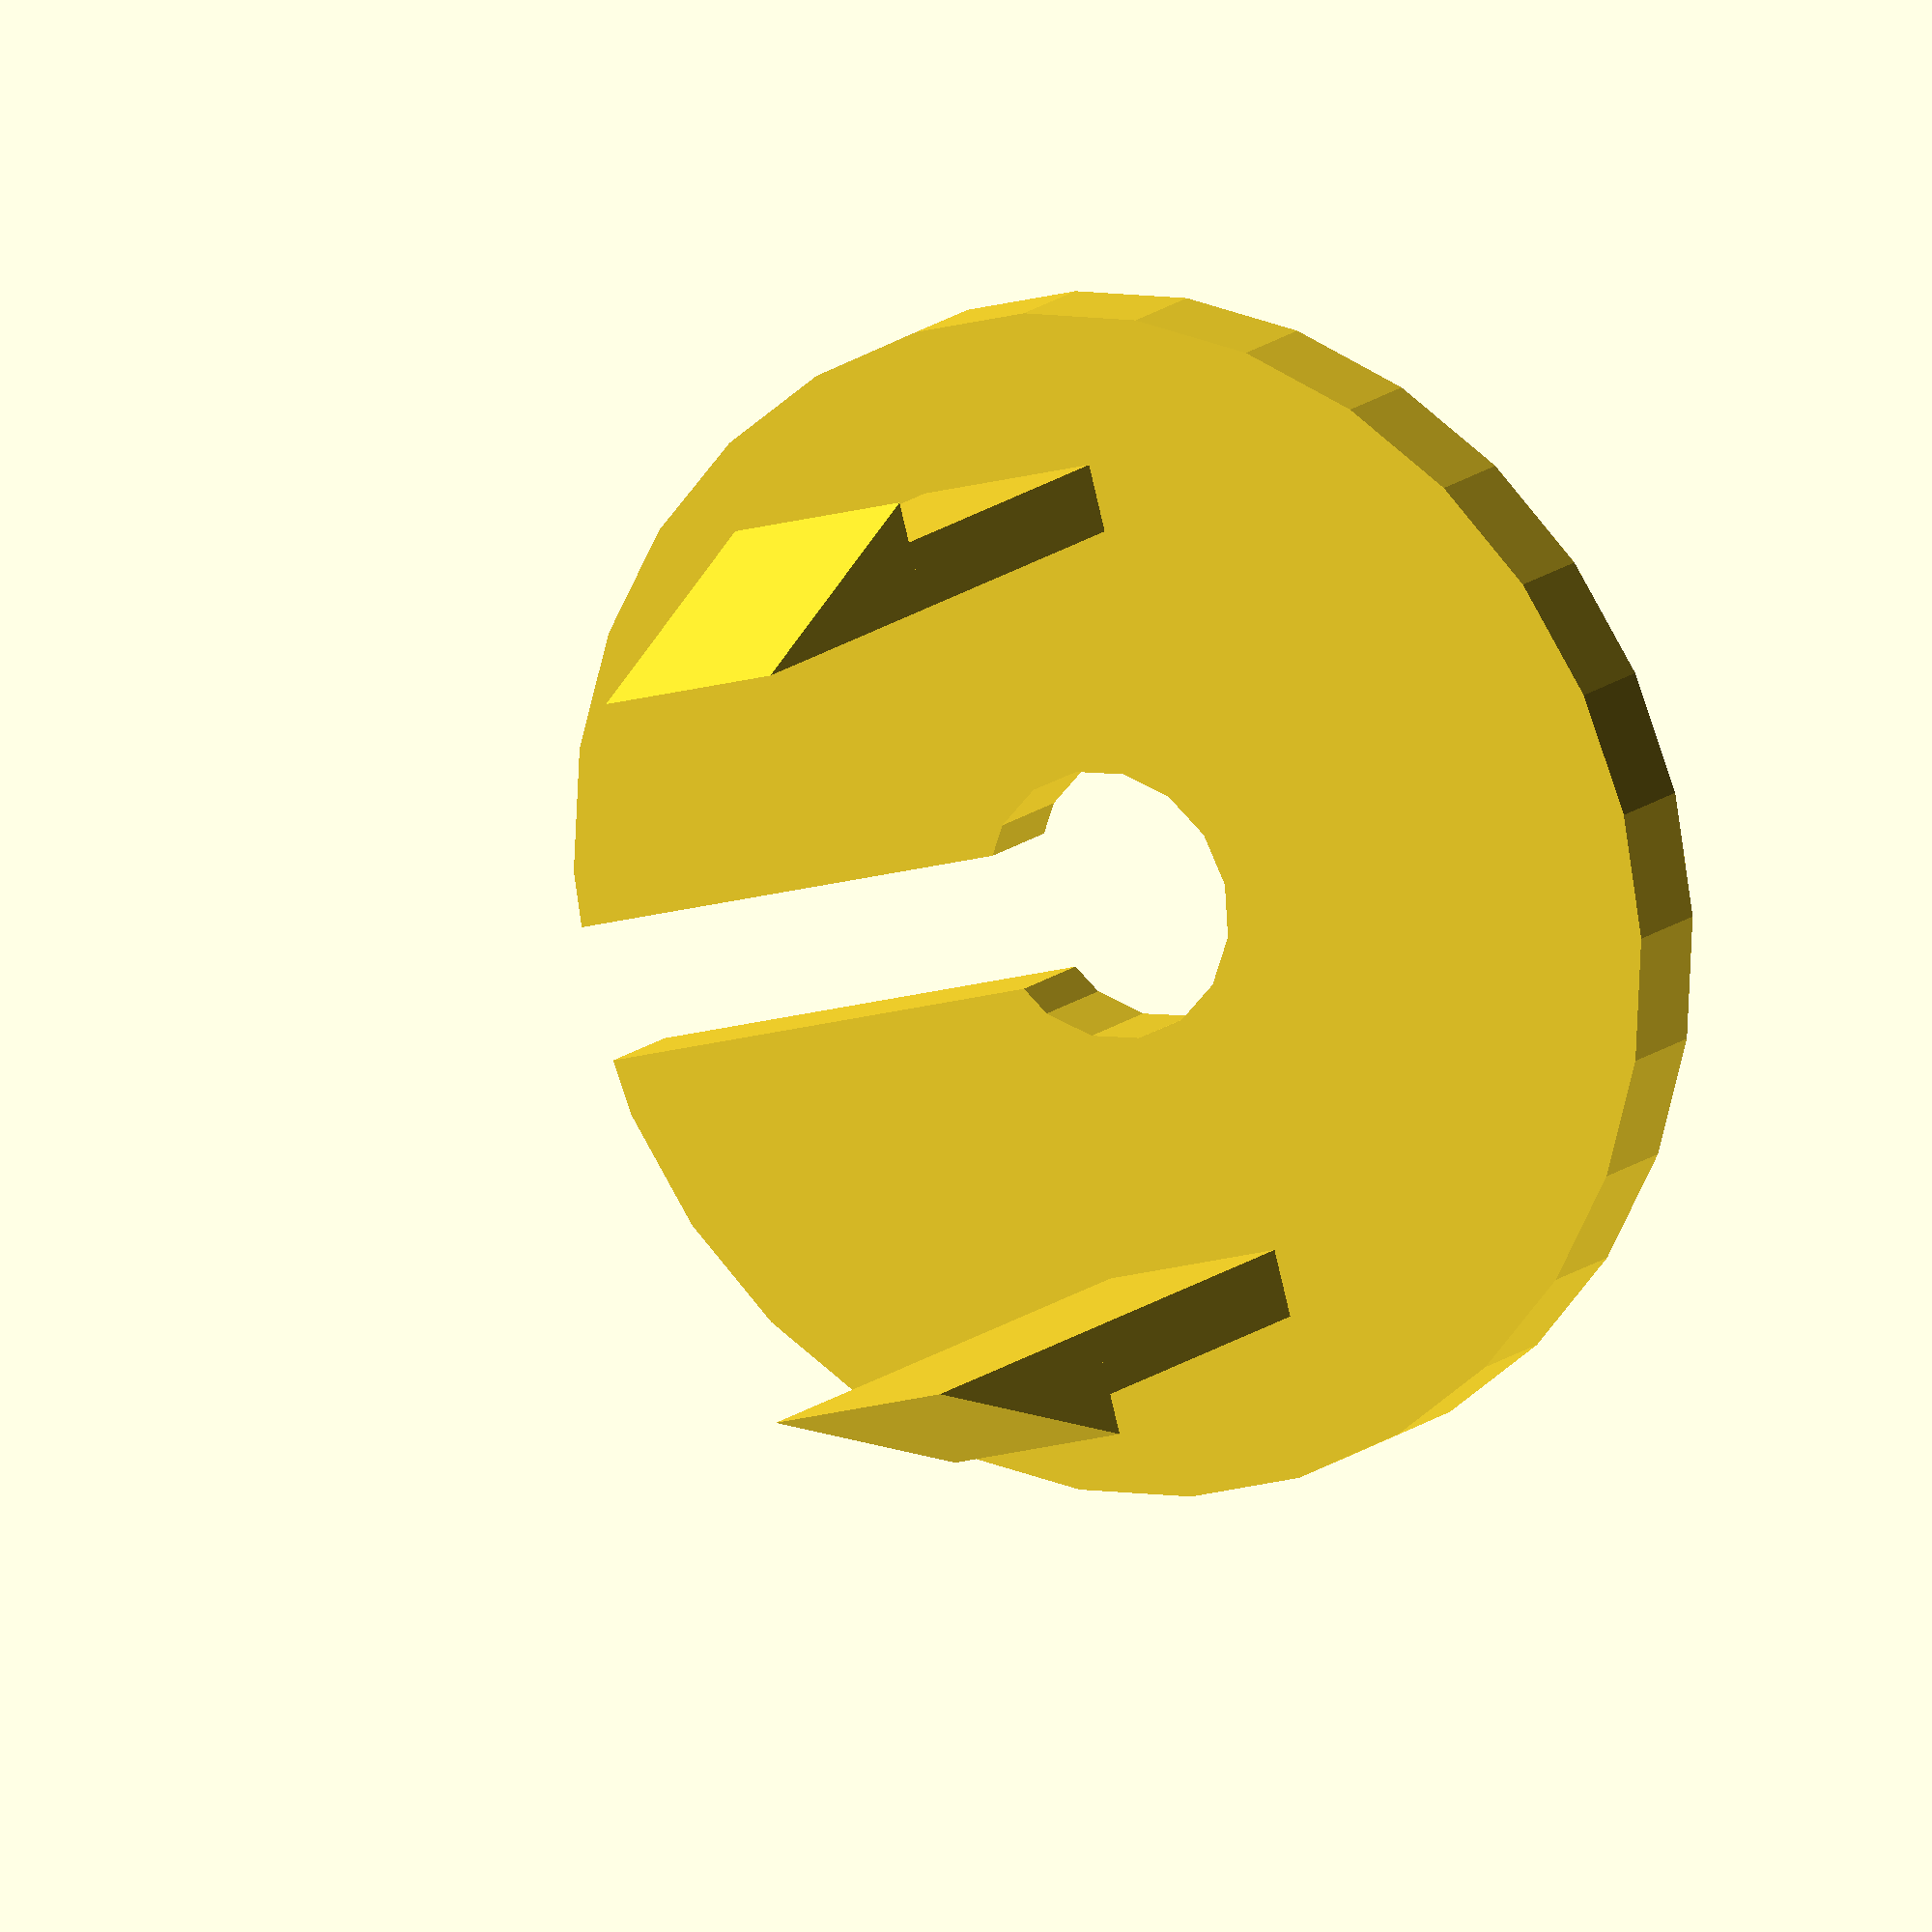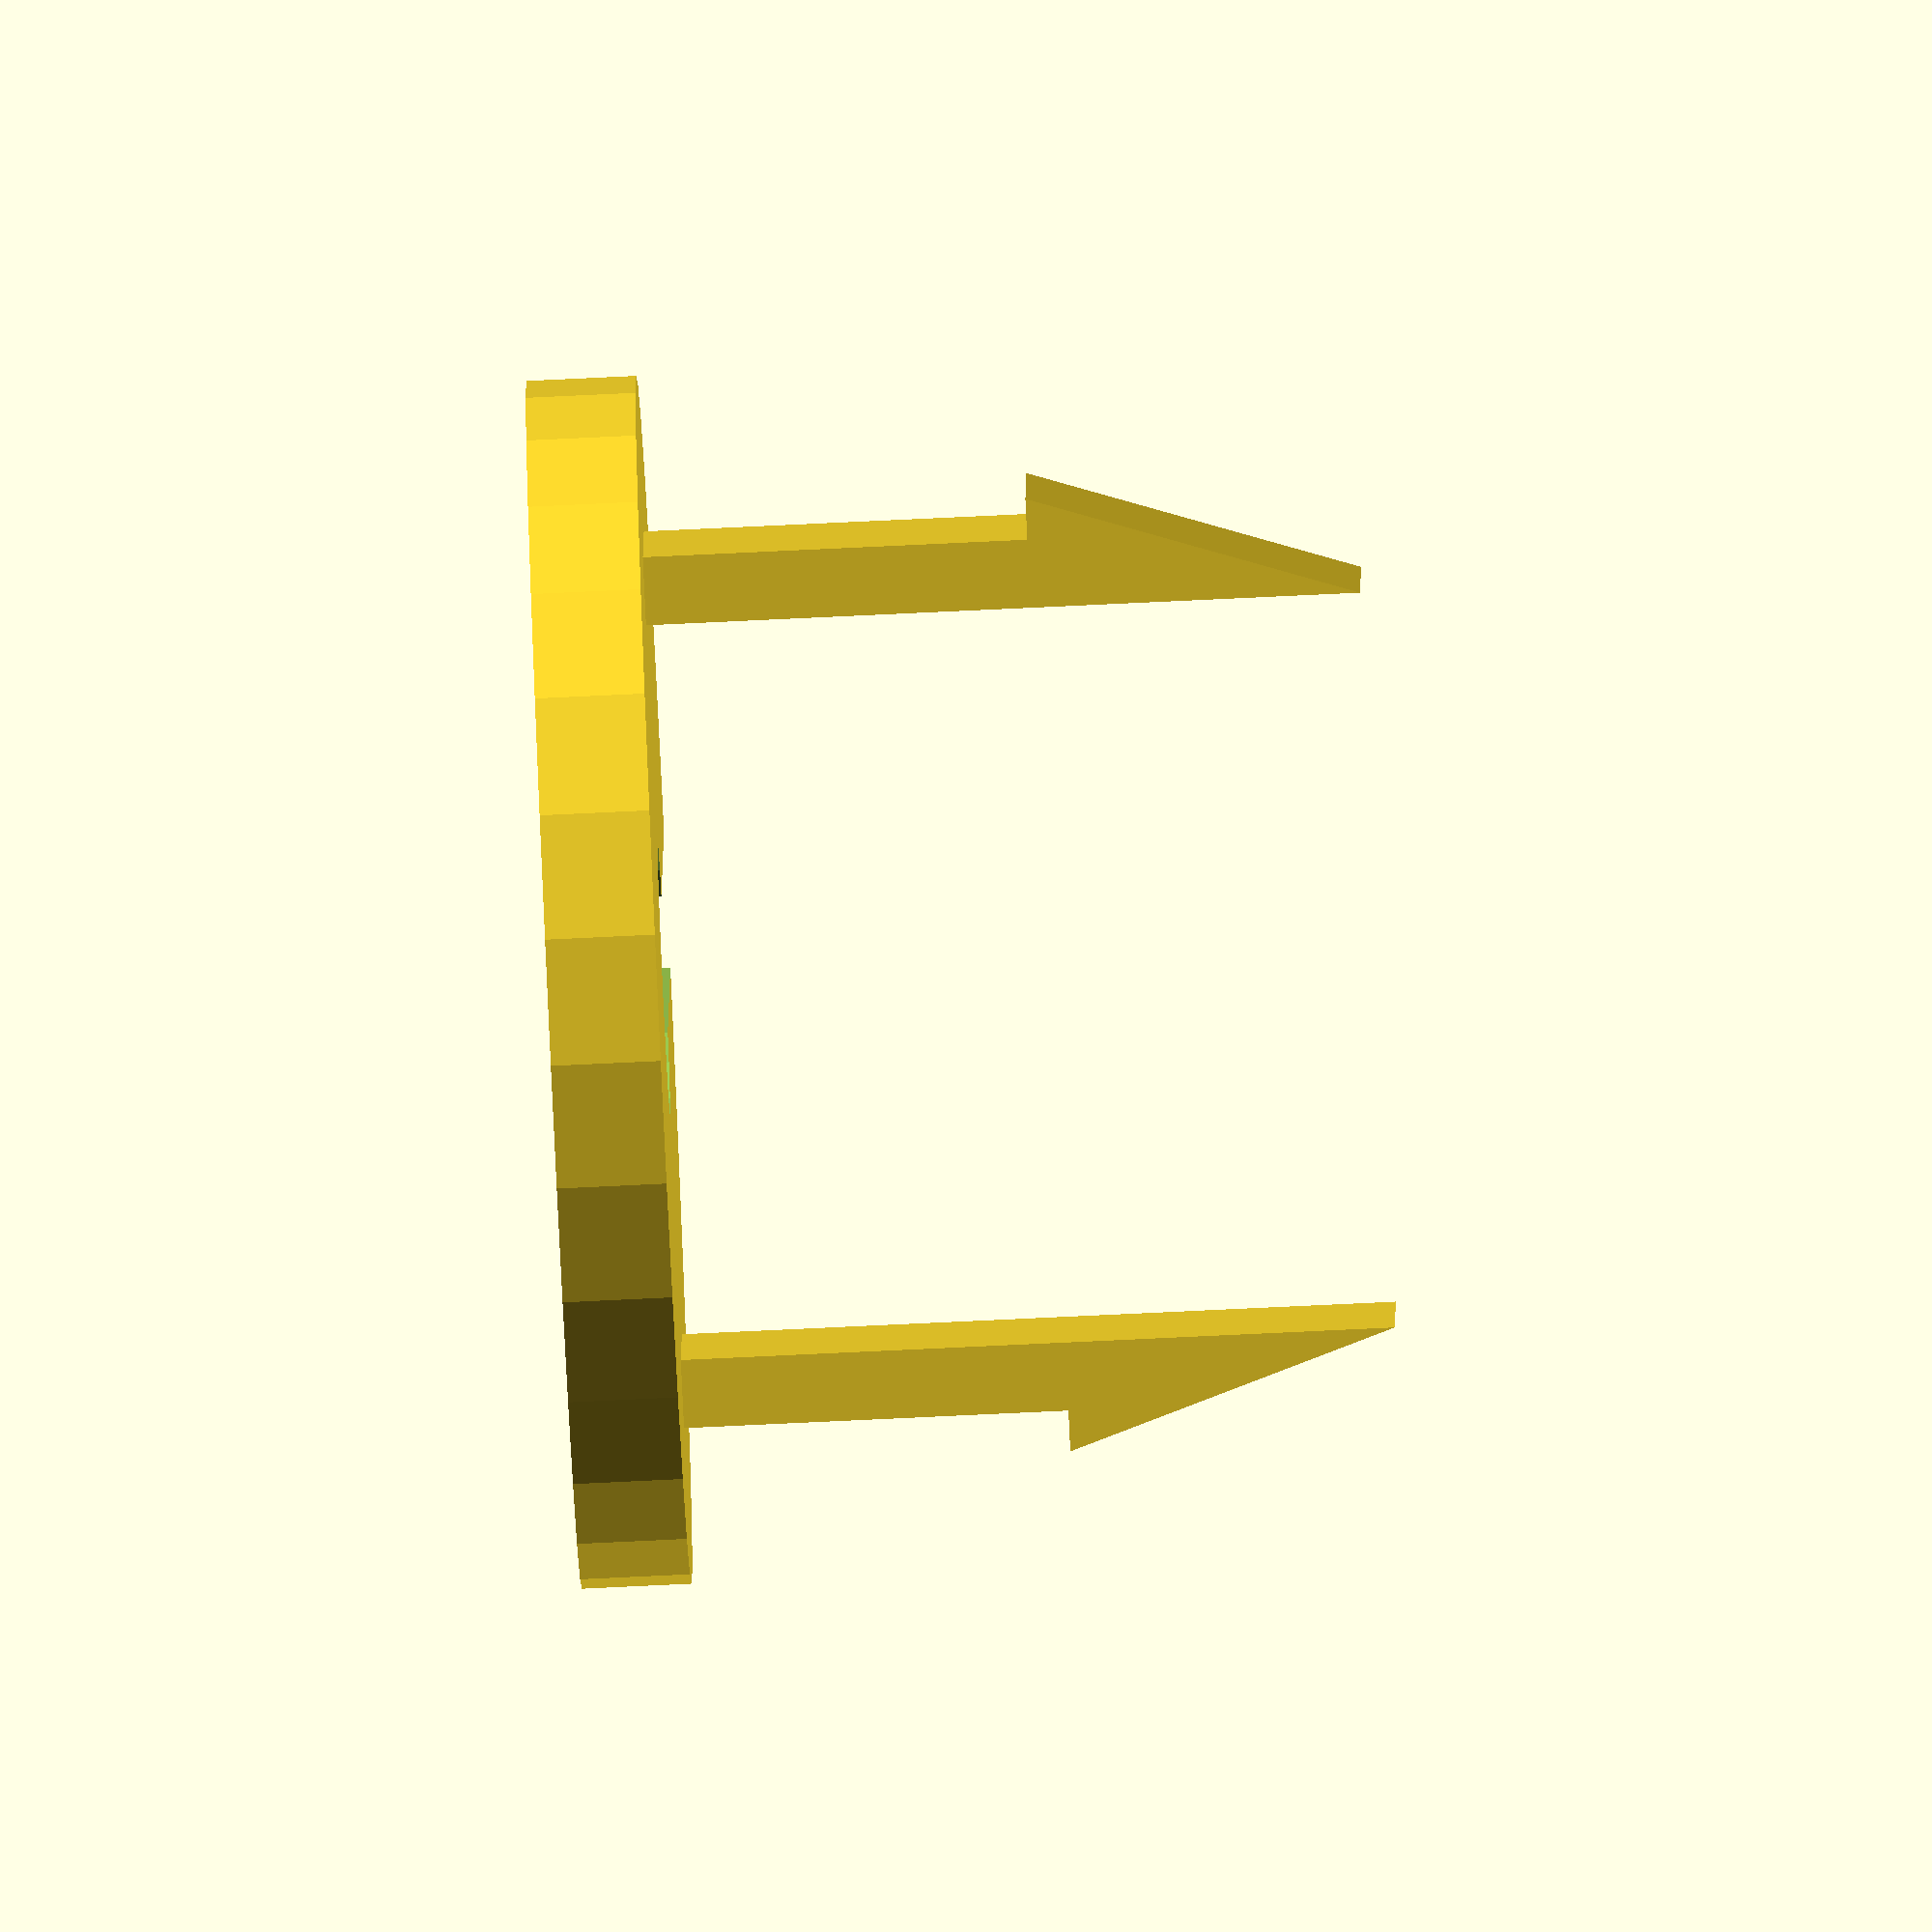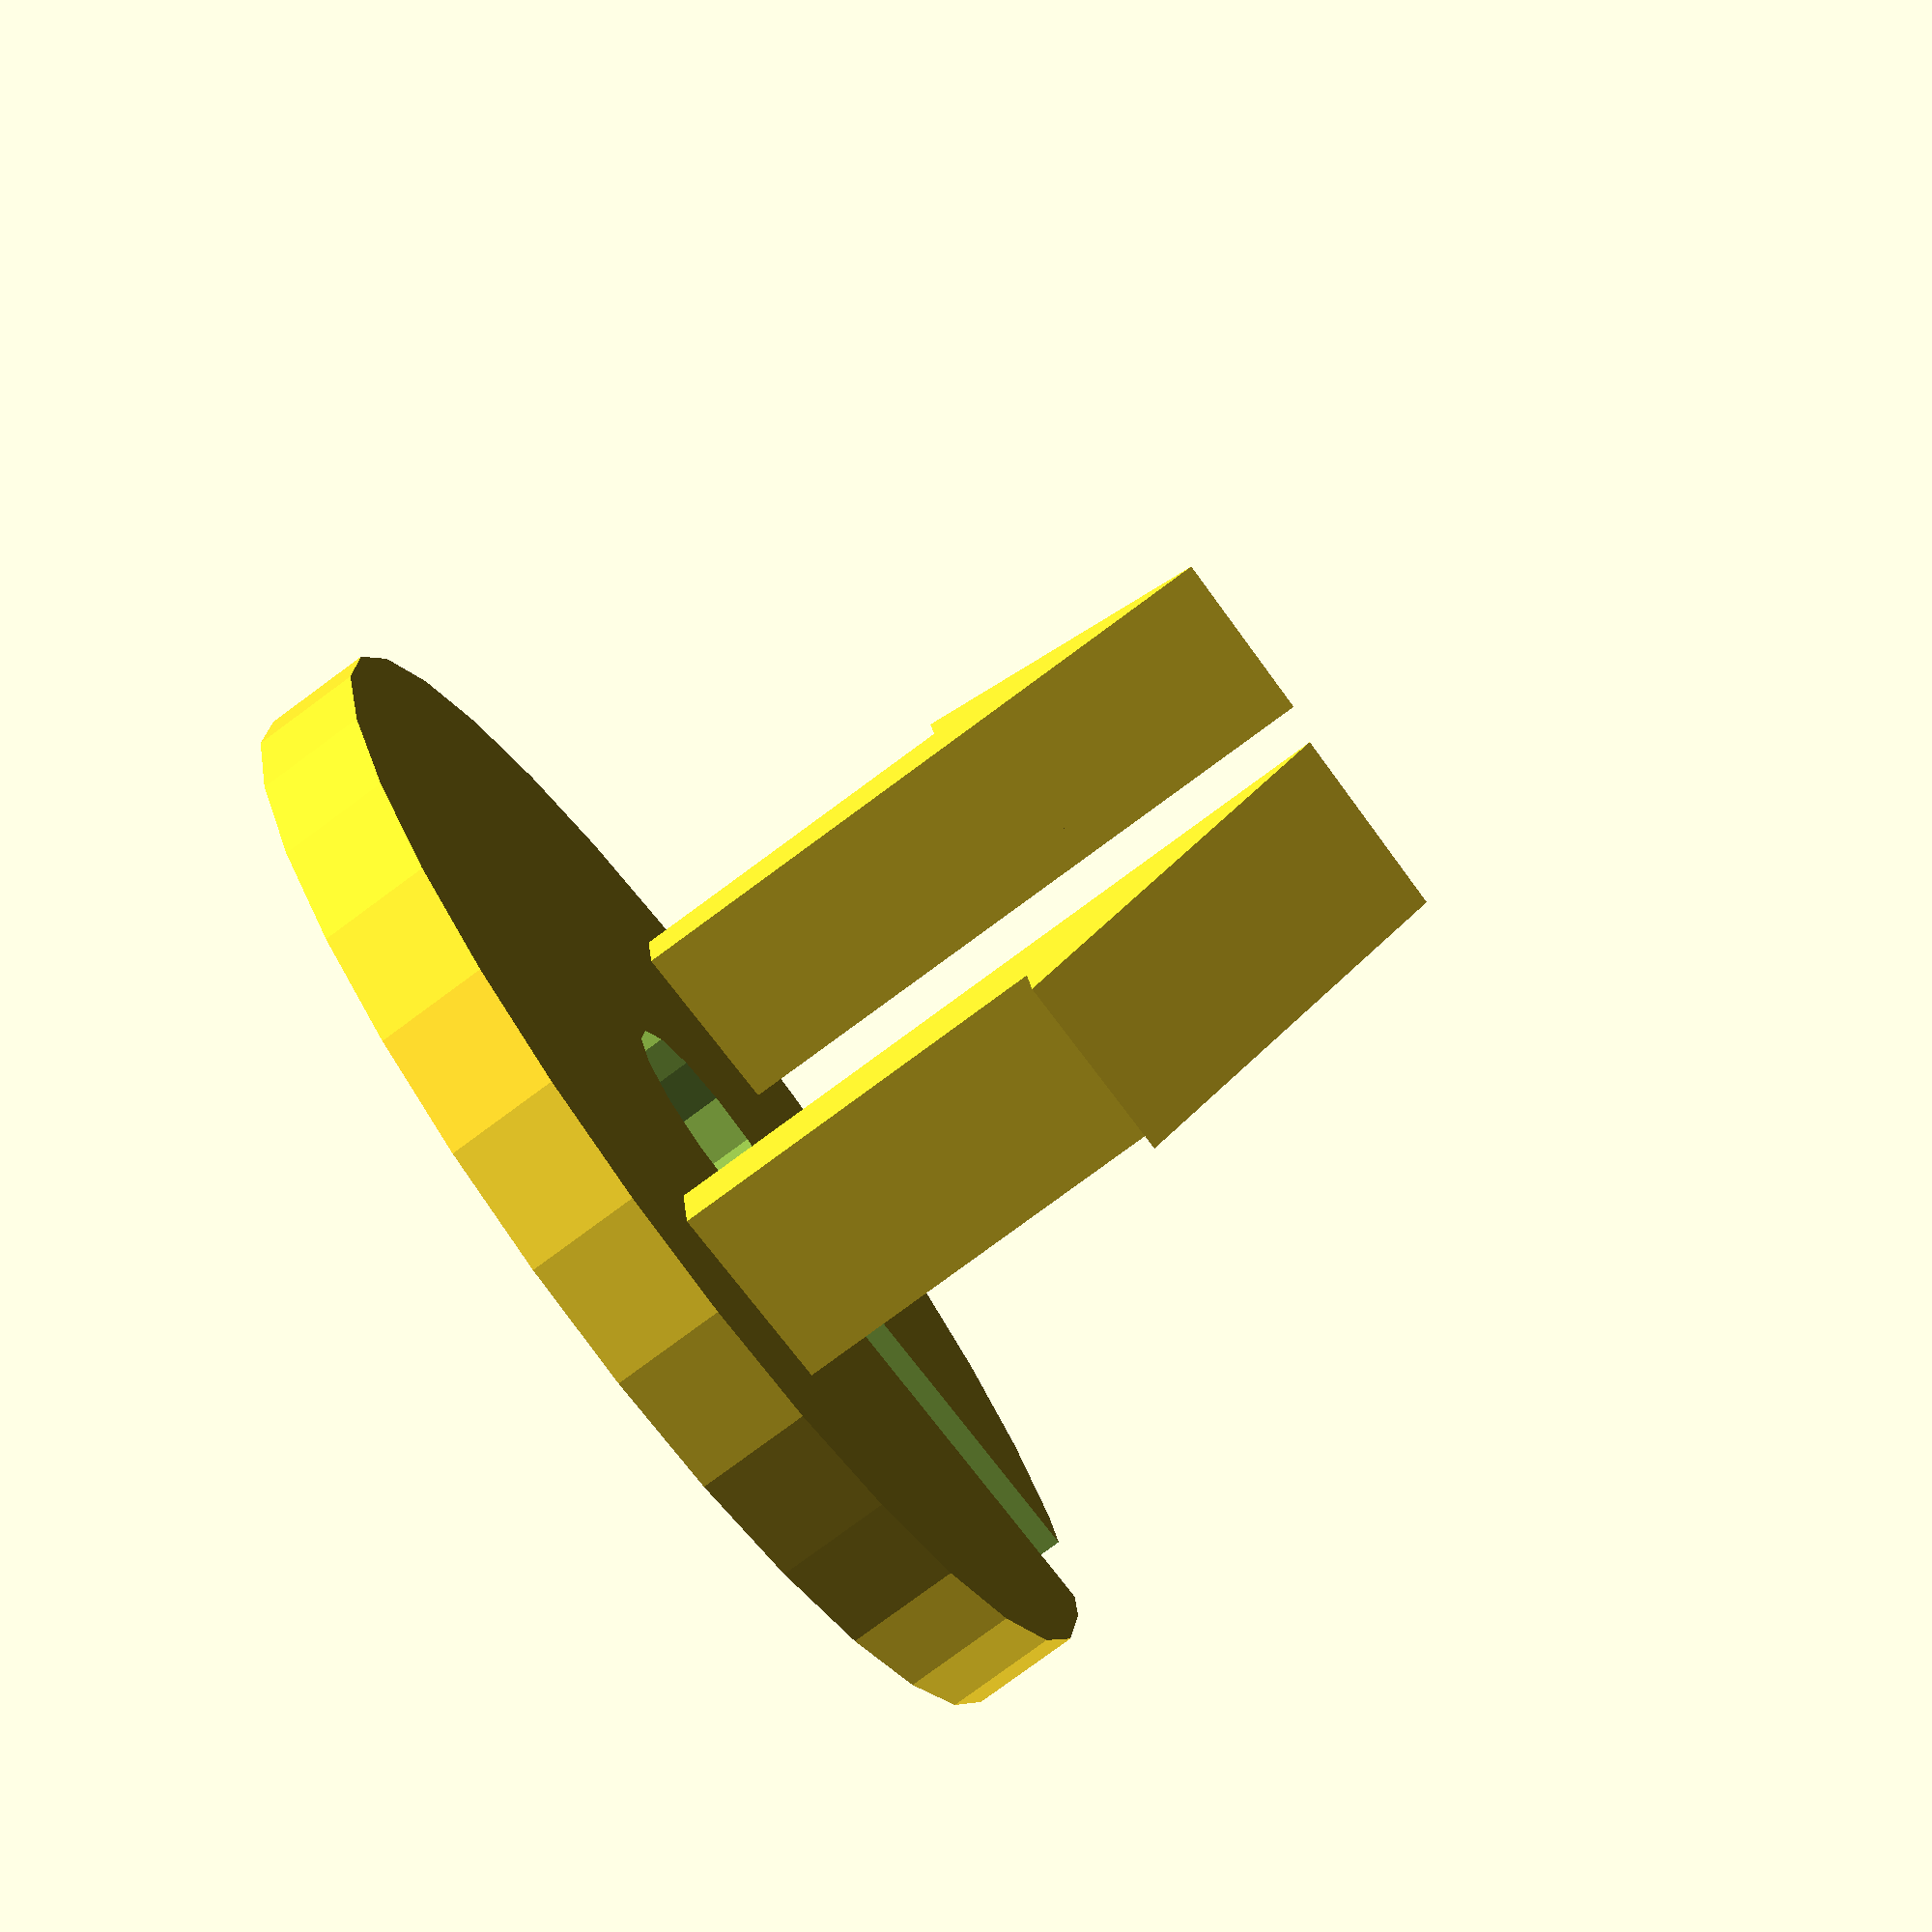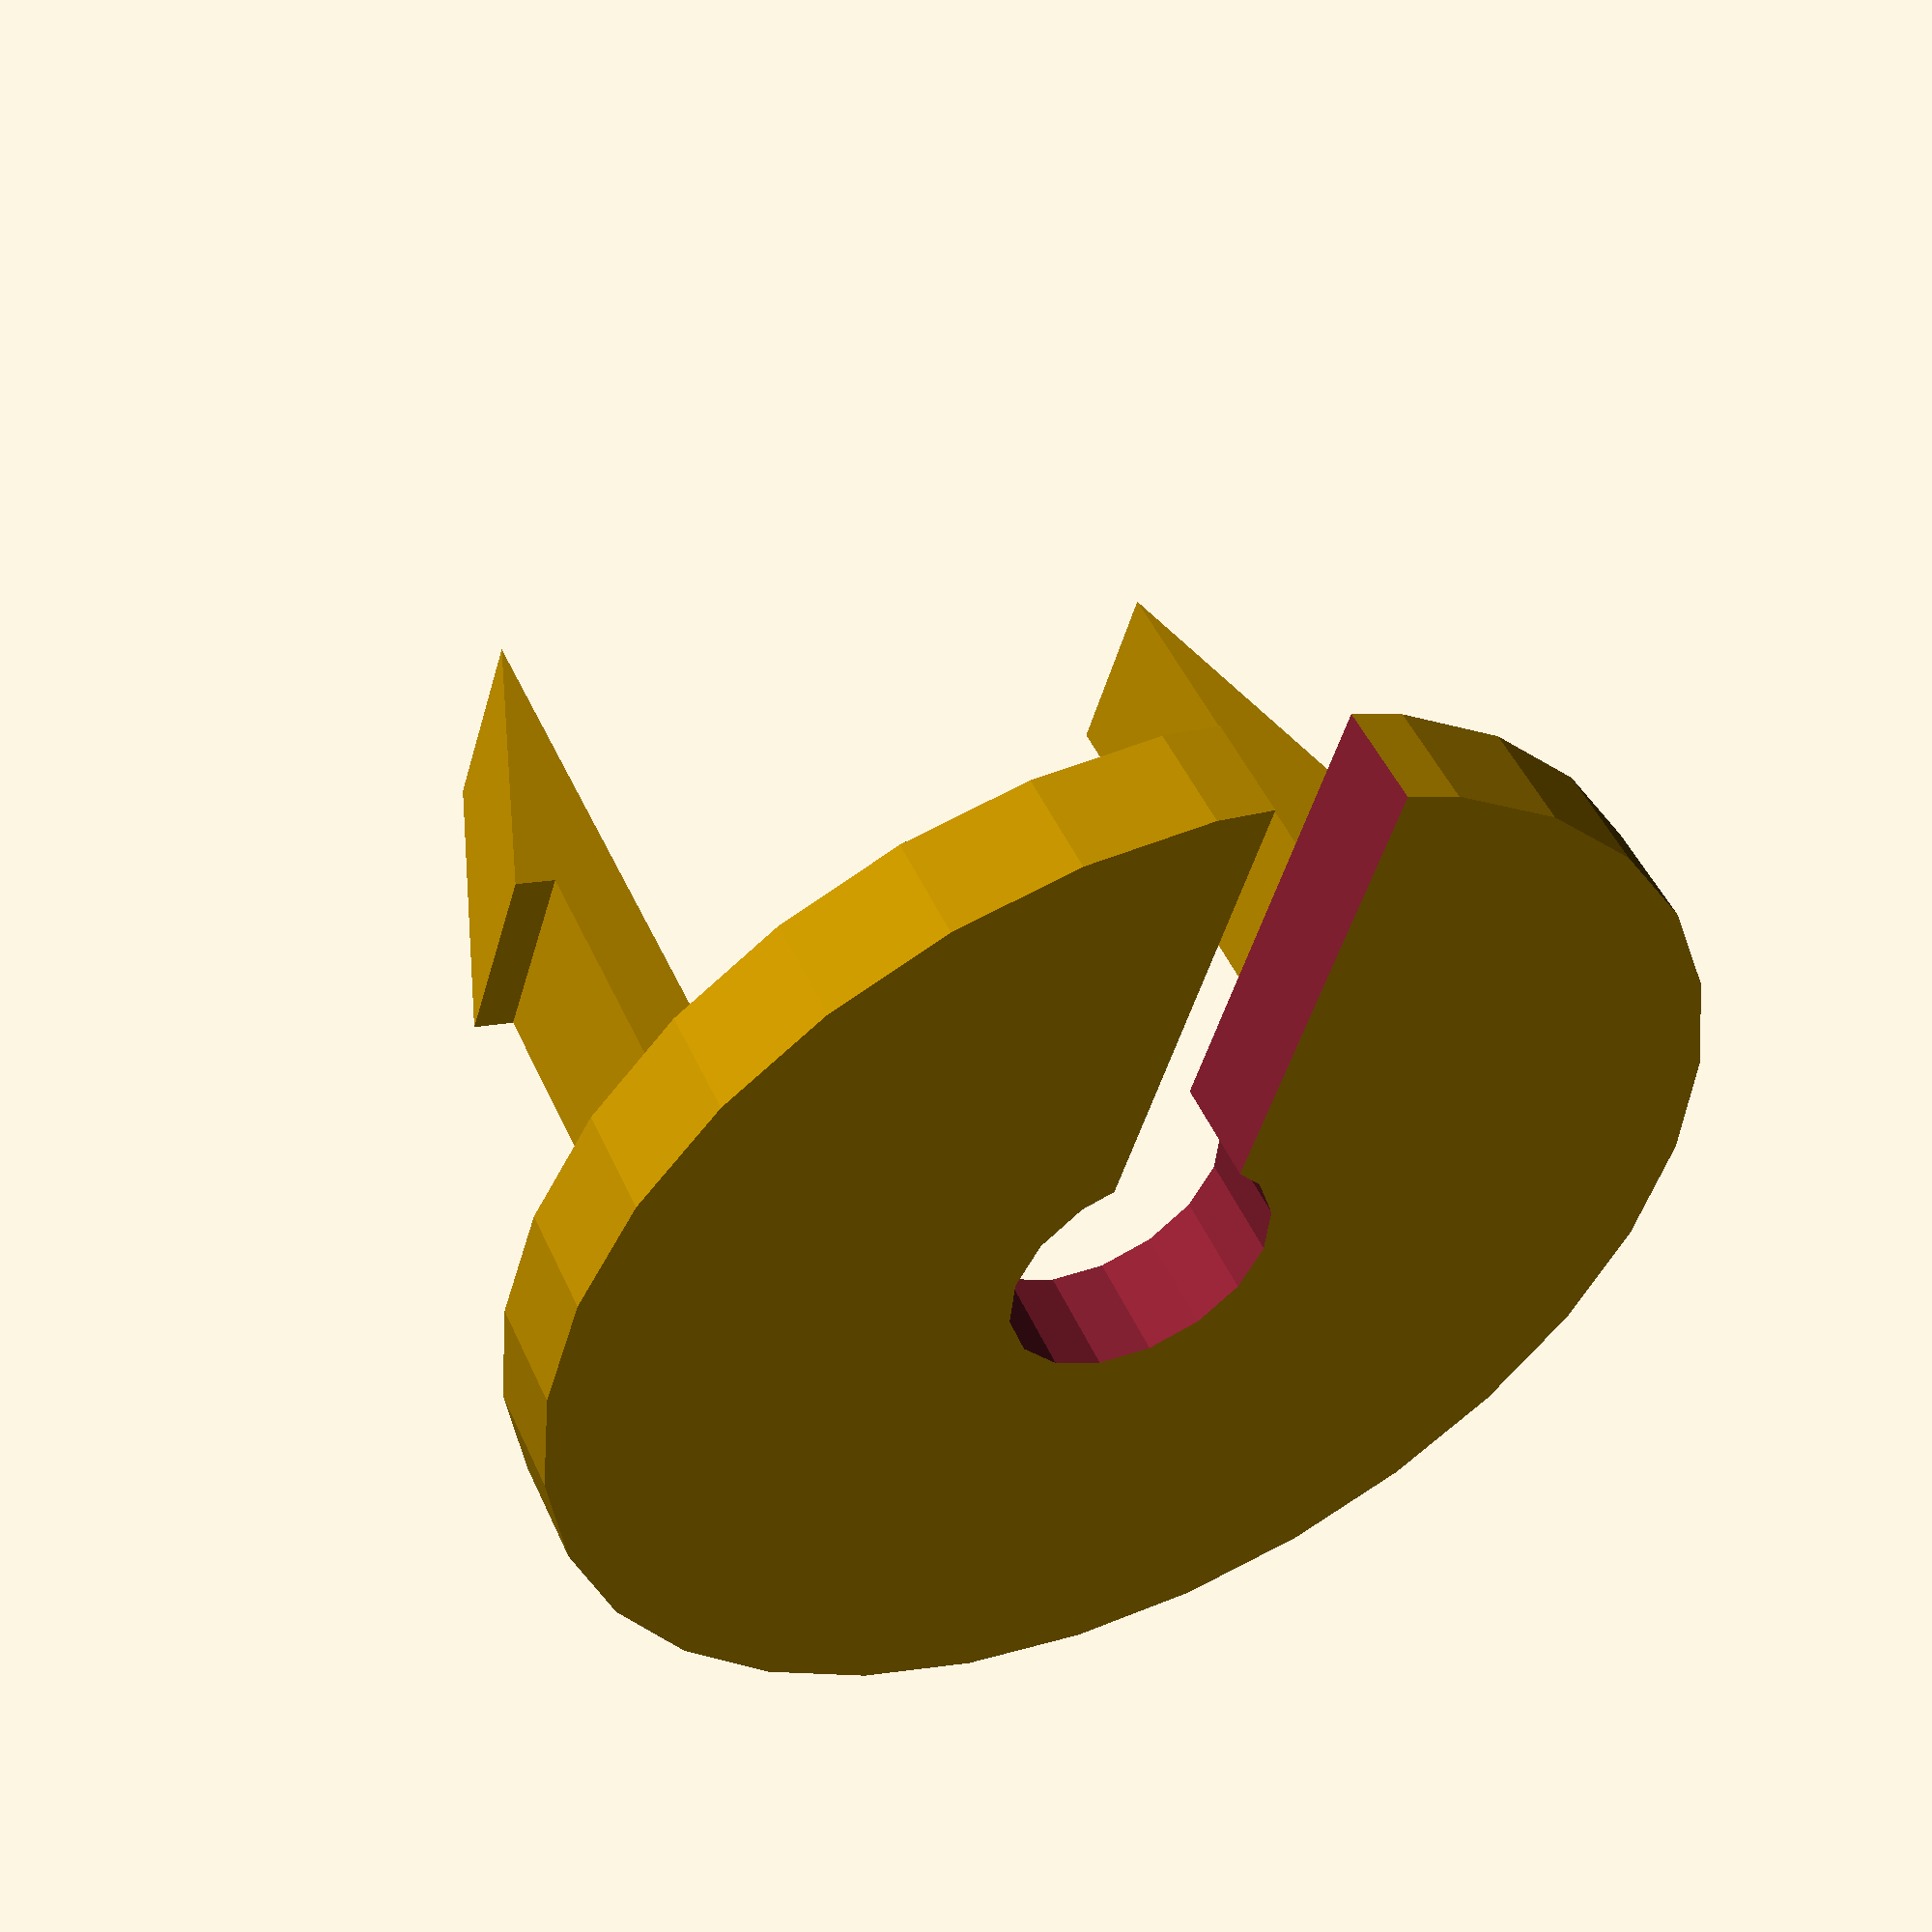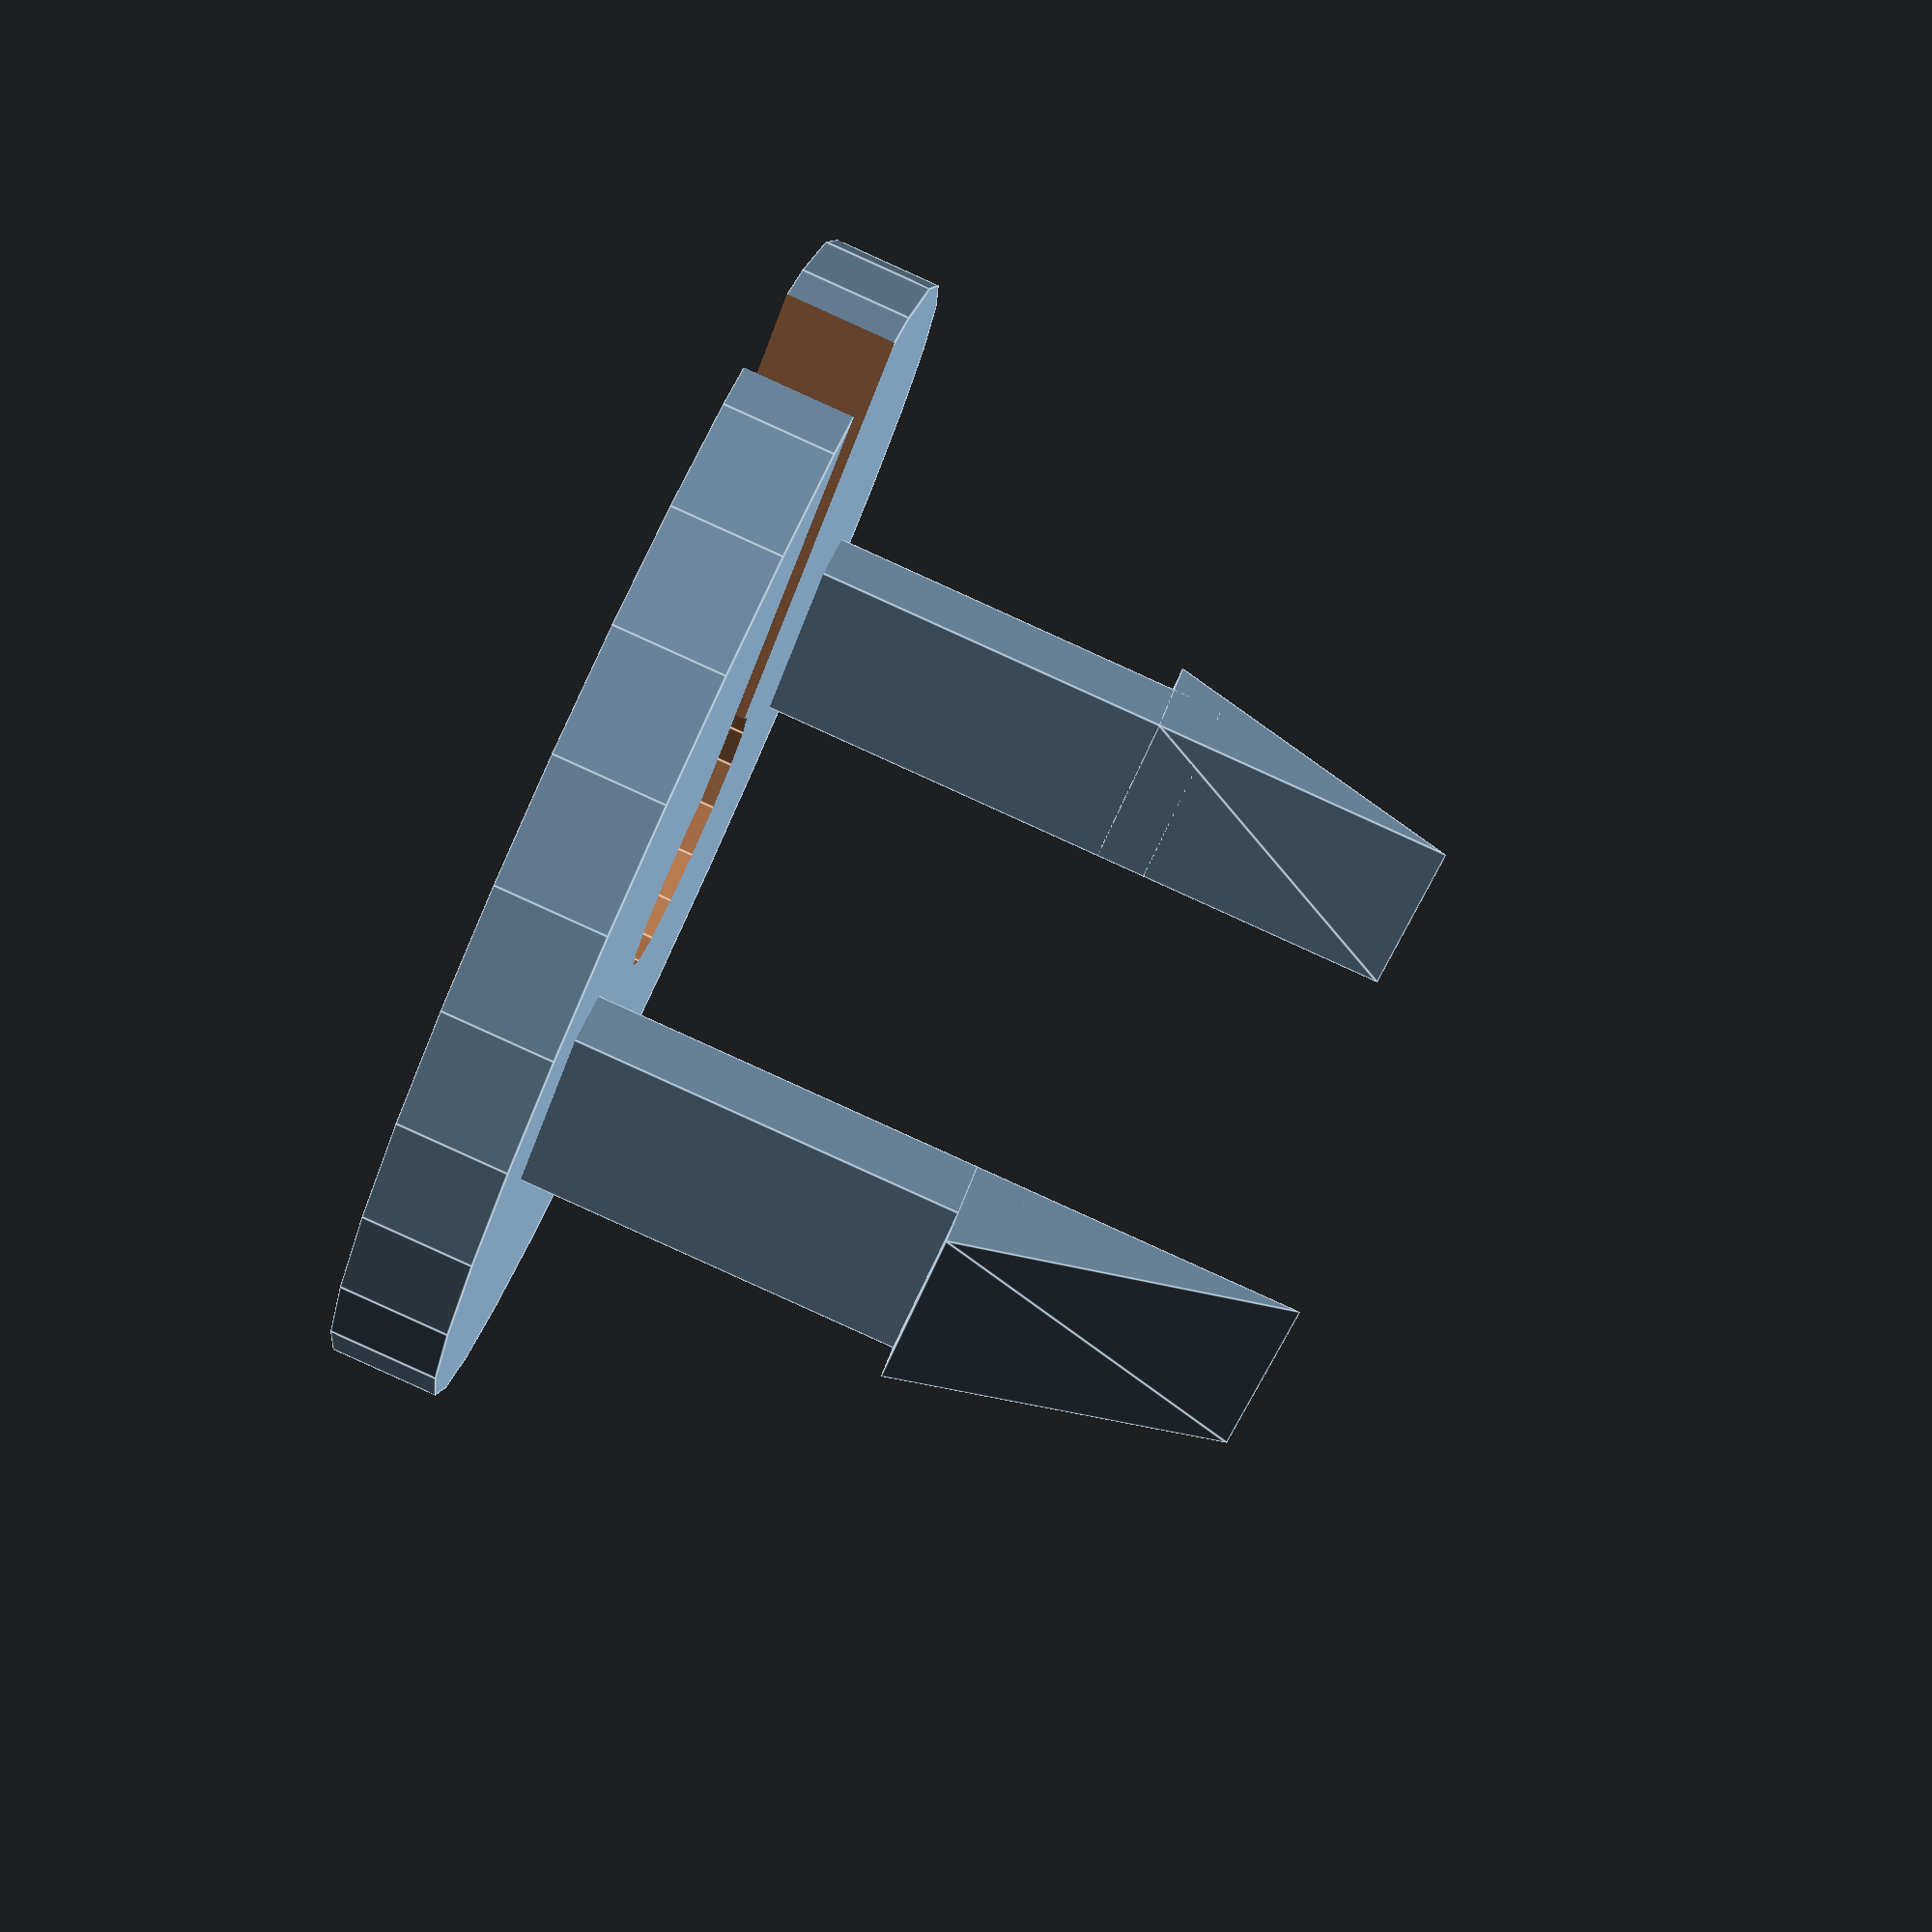
<openscad>
BASE_RAD = 16;
BASE_HEIGHT = 4;
CABLE_WIDTH = 5;
HOLE_RAD = 5;
CLIP_WIDTH = 7;
CLIP_HEIGHT = 20;
CLIP_DEPTH = 2.5;
SNAP_CLEARANCE = 6;
SNAP_OFFSET = CLIP_HEIGHT - SNAP_CLEARANCE;
SNAP_SIZE = 2;
SNAP_HEIGHT = 12;

//Draw a prism based on a
//right angled triangle
//l - length of prism
//w - width of triangle
//h - height of triangle
module prism(l, w, h) {
	translate([0, l, 0]) rotate( a= [90, 0, 0])
	linear_extrude(height = l) polygon(points = [
		[0, 0],
		[w, 0],
		[0, h]
	], paths=[[0,1,2,0]]);
}

module base() {
	lip = 6;
	difference() {
		cylinder(h=BASE_HEIGHT,r=BASE_RAD+lip, center=true);
		cylinder(h=BASE_HEIGHT+1, r=HOLE_RAD, center=true);
		translate([0, -CABLE_WIDTH/2, -(BASE_HEIGHT+1)/2])
		cube([BASE_RAD + lip + 1, CABLE_WIDTH, BASE_HEIGHT+1, ]);
	}
}

module clip() {

		rotate([0,0,180]) {
		cube([CLIP_WIDTH, CLIP_DEPTH, CLIP_HEIGHT]);
		translate([CLIP_WIDTH,0, 18])
		rotate([0,0,90])
		prism(CLIP_WIDTH, 4, SNAP_HEIGHT);
}
}

module main() {
	base();

	rotate([0,0,180]) 
	translate([CLIP_WIDTH/2, -(BASE_RAD - CLIP_DEPTH), -BASE_HEIGHT/2]) 
		clip(-1);
	
	

	rotate([0,0,0]) {
		translate([(CLIP_WIDTH/2), -(BASE_RAD - CLIP_DEPTH), -BASE_HEIGHT/2]) {
			clip();
		}
	}
}


main();

</openscad>
<views>
elev=166.8 azim=345.0 roll=152.1 proj=o view=solid
elev=255.7 azim=96.6 roll=267.3 proj=o view=wireframe
elev=80.8 azim=350.1 roll=306.3 proj=p view=solid
elev=130.8 azim=72.9 roll=23.8 proj=p view=solid
elev=88.7 azim=141.1 roll=245.7 proj=p view=edges
</views>
